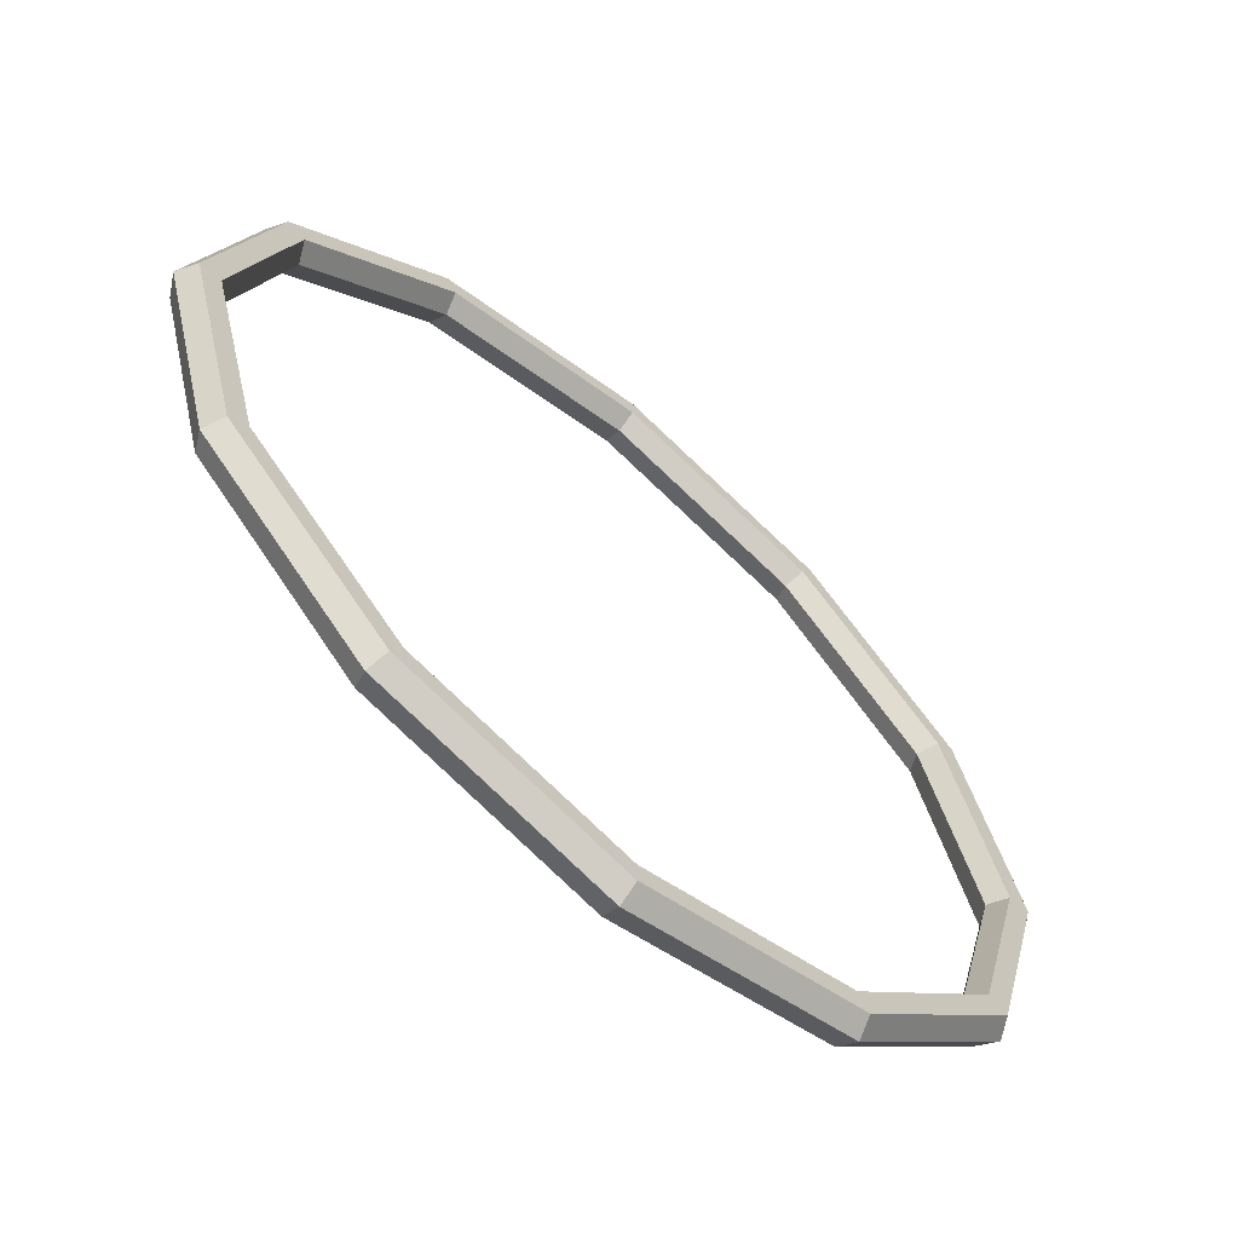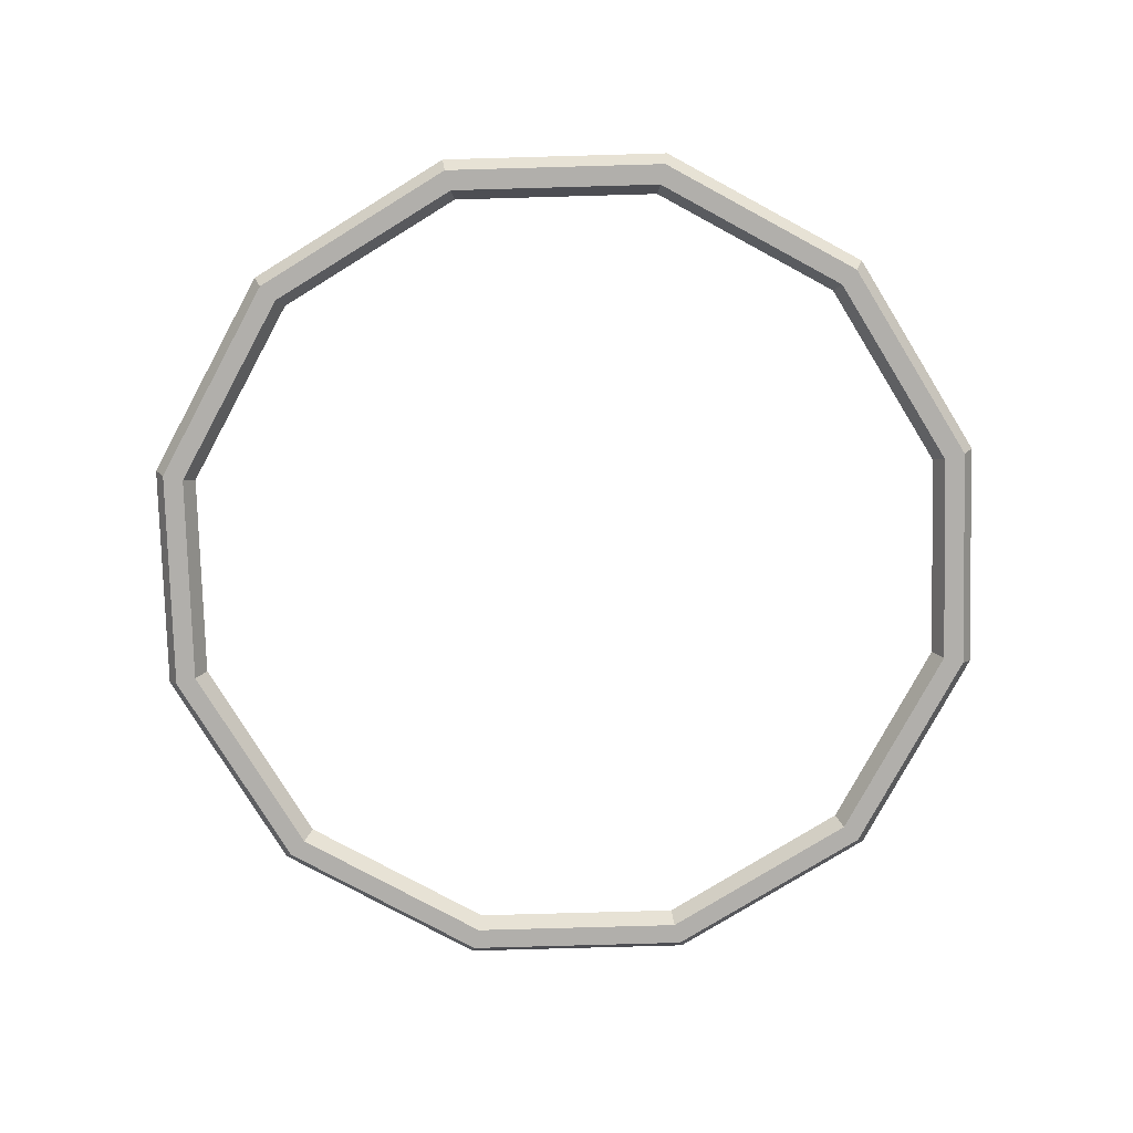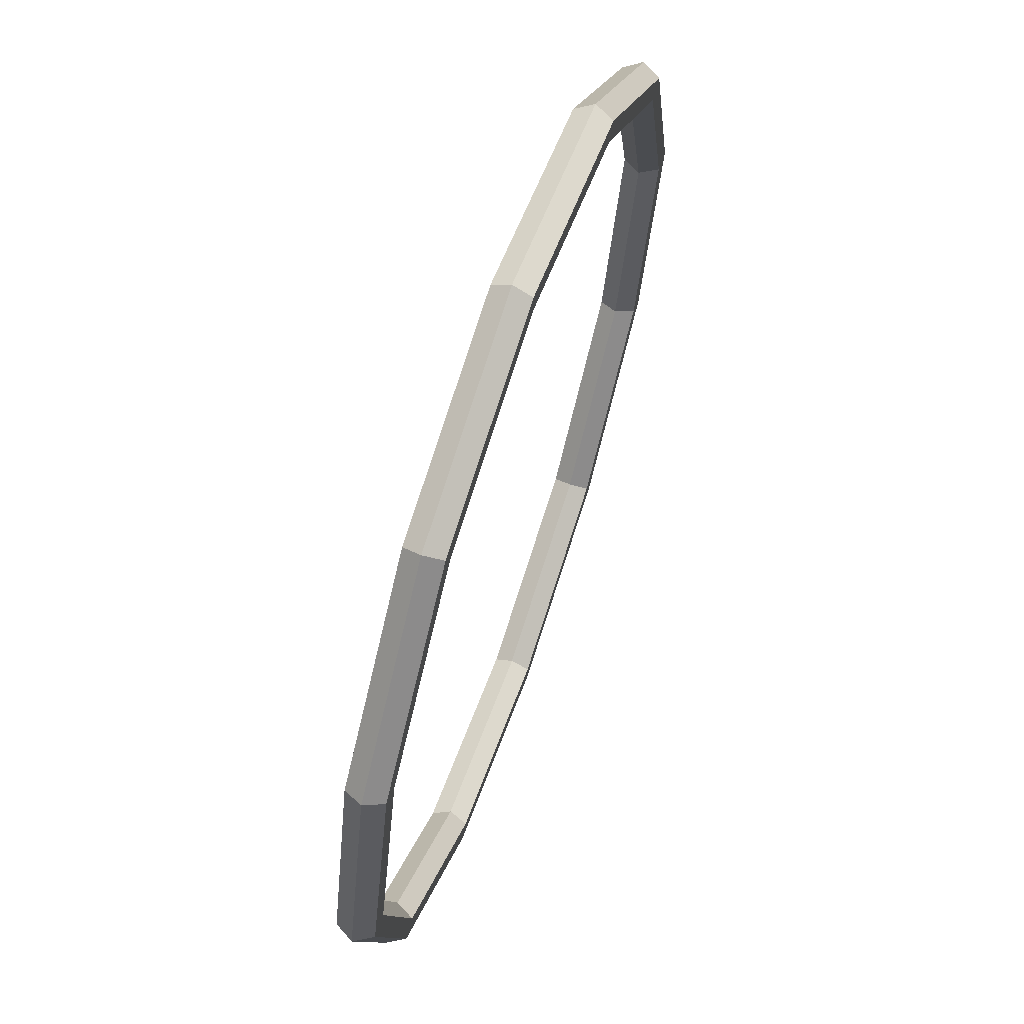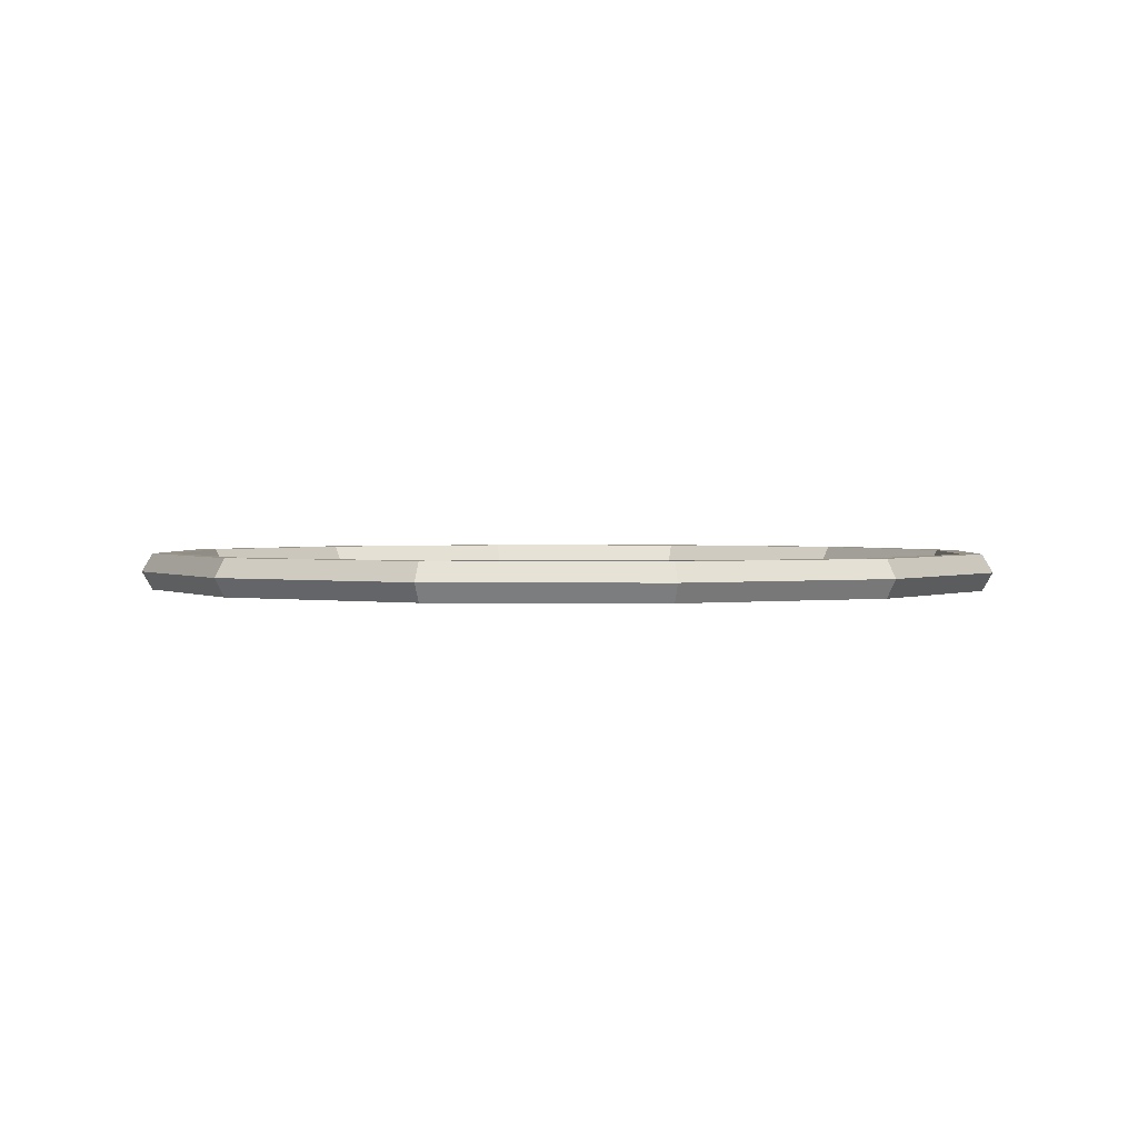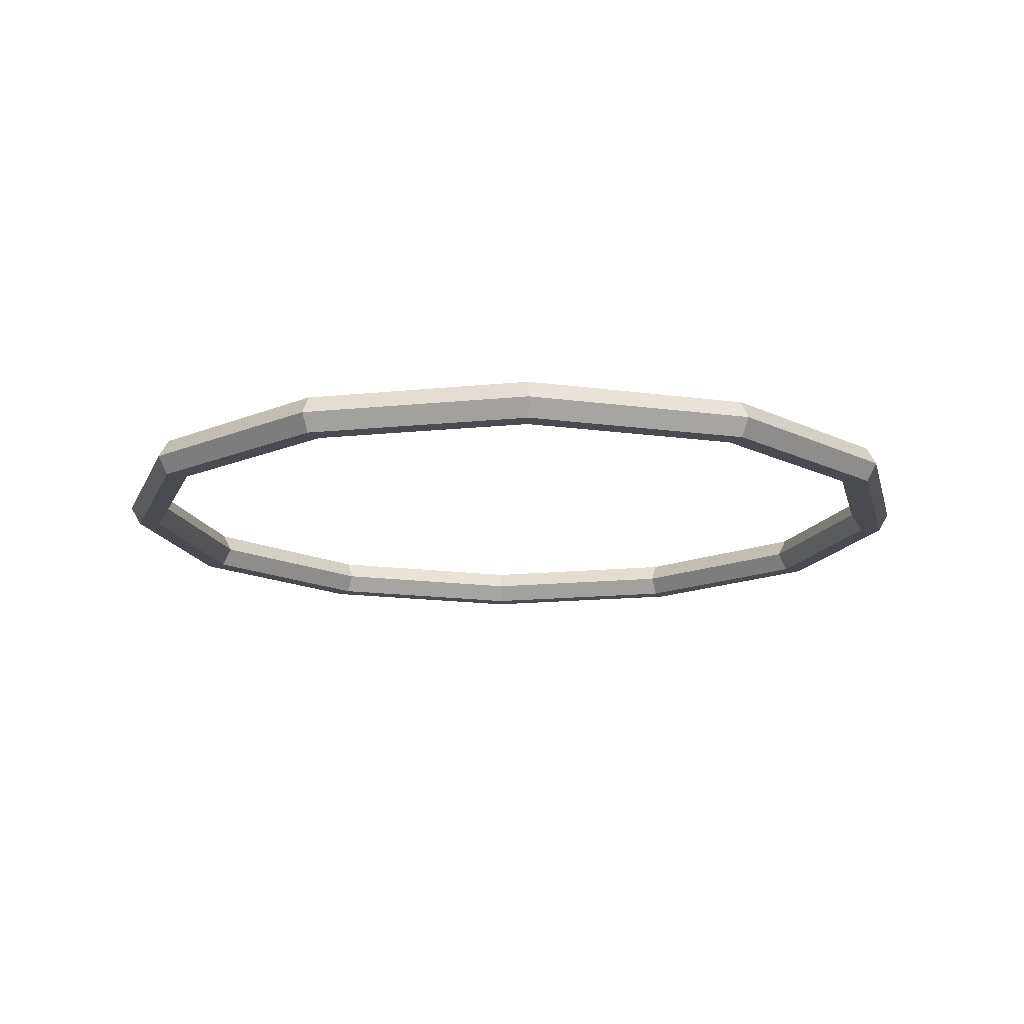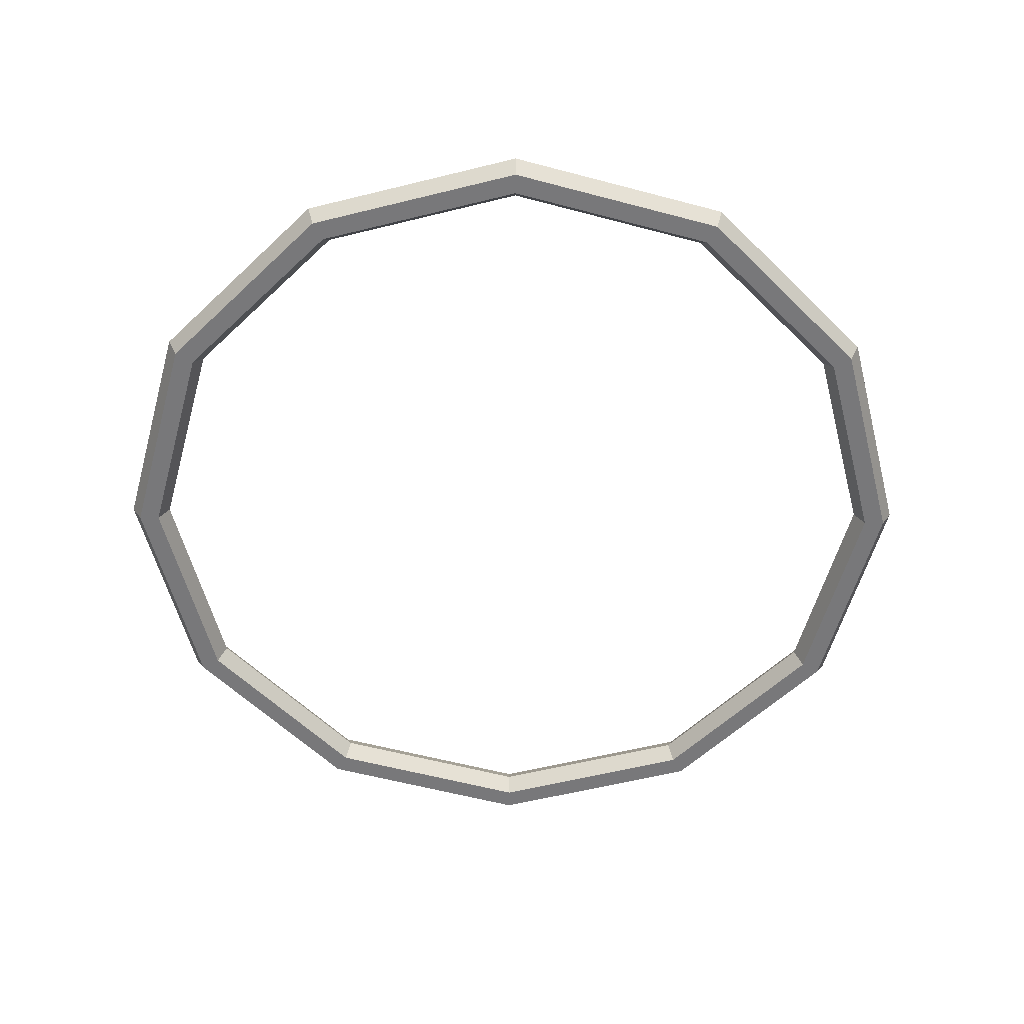
<metadata>
{"format":"obj","ext":"obj","renderer":"f3d","projection":"perspective","resolution":1024,"background":"white","views":[{"elev":-64.6,"azim":139.2,"up":"+Z"},{"elev":-78.2,"azim":-73.4,"up":"+Y"},{"elev":65.8,"azim":-71.2,"up":"+Z"},{"elev":1.6,"azim":-12.3,"up":"+Y"},{"elev":-14.6,"azim":87.9,"up":"+Y"},{"elev":-57.5,"azim":89.5,"up":"+Y"}]}
</metadata>
<code>
o Torus
v 0.21 0 0
v 0.205 0.00866 0
v 0.195 0.00866 0
v 0.19 0 0
v 0.195 -0.00866 0
v 0.205 -0.00866 0
v 0.1819 0 -0.105
v 0.1775 0.00866 -0.1025
v 0.1689 0.00866 -0.0975
v 0.1645 0 -0.095
v 0.1689 -0.00866 -0.0975
v 0.1775 -0.00866 -0.1025
v 0.105 0 -0.1819
v 0.1025 0.00866 -0.1775
v 0.0975 0.00866 -0.1689
v 0.095 0 -0.1645
v 0.0975 -0.00866 -0.1689
v 0.1025 -0.00866 -0.1775
v 0 0 -0.21
v 0 0.00866 -0.205
v 0 0.00866 -0.195
v 0 0 -0.19
v 0 -0.00866 -0.195
v 0 -0.00866 -0.205
v -0.105 0 -0.1819
v -0.1025 0.00866 -0.1775
v -0.0975 0.00866 -0.1689
v -0.095 0 -0.1645
v -0.0975 -0.00866 -0.1689
v -0.1025 -0.00866 -0.1775
v -0.1819 0 -0.105
v -0.1775 0.00866 -0.1025
v -0.1689 0.00866 -0.0975
v -0.1645 0 -0.095
v -0.1689 -0.00866 -0.0975
v -0.1775 -0.00866 -0.1025
v -0.21 0 0
v -0.205 0.00866 0
v -0.195 0.00866 0
v -0.19 0 0
v -0.195 -0.00866 0
v -0.205 -0.00866 0
v -0.1819 0 0.105
v -0.1775 0.00866 0.1025
v -0.1689 0.00866 0.0975
v -0.1645 0 0.095
v -0.1689 -0.00866 0.0975
v -0.1775 -0.00866 0.1025
v -0.105 0 0.1819
v -0.1025 0.00866 0.1775
v -0.0975 0.00866 0.1689
v -0.095 0 0.1645
v -0.0975 -0.00866 0.1689
v -0.1025 -0.00866 0.1775
v 0 0 0.21
v 0 0.00866 0.205
v 0 0.00866 0.195
v 0 0 0.19
v 0 -0.00866 0.195
v 0 -0.00866 0.205
v 0.105 0 0.1819
v 0.1025 0.00866 0.1775
v 0.0975 0.00866 0.1689
v 0.095 0 0.1645
v 0.0975 -0.00866 0.1689
v 0.1025 -0.00866 0.1775
v 0.1819 0 0.105
v 0.1775 0.00866 0.1025
v 0.1689 0.00866 0.0975
v 0.1645 0 0.095
v 0.1689 -0.00866 0.0975
v 0.1775 -0.00866 0.1025
f 1 7 2
f 2 8 3
f 3 9 4
f 4 10 5
f 5 11 6
f 1 6 7
f 7 13 8
f 8 14 9
f 9 15 10
f 10 16 11
f 11 17 12
f 12 18 7
f 13 19 14
f 14 20 15
f 15 21 16
f 16 22 17
f 17 23 18
f 18 24 13
f 19 25 20
f 20 26 21
f 21 27 22
f 22 28 23
f 23 29 24
f 24 30 19
f 25 31 26
f 26 32 27
f 27 33 28
f 28 34 29
f 29 35 30
f 30 36 25
f 31 37 32
f 32 38 33
f 33 39 34
f 34 40 35
f 35 41 36
f 36 42 31
f 37 43 38
f 38 44 39
f 39 45 40
f 40 46 41
f 41 47 42
f 42 48 37
f 43 49 44
f 44 50 45
f 45 51 46
f 46 52 47
f 47 53 48
f 48 54 43
f 49 55 50
f 50 56 51
f 51 57 52
f 52 58 53
f 53 59 54
f 54 60 49
f 55 61 56
f 56 62 57
f 57 63 58
f 58 64 59
f 59 65 60
f 60 66 55
f 61 67 62
f 62 68 63
f 63 69 64
f 64 70 65
f 65 71 66
f 66 72 61
f 67 1 68
f 68 2 69
f 69 3 70
f 70 4 71
f 71 5 72
f 72 6 67
f 7 8 2
f 8 9 3
f 9 10 4
f 10 11 5
f 11 12 6
f 6 12 7
f 13 14 8
f 14 15 9
f 15 16 10
f 16 17 11
f 17 18 12
f 18 13 7
f 19 20 14
f 20 21 15
f 21 22 16
f 22 23 17
f 23 24 18
f 24 19 13
f 25 26 20
f 26 27 21
f 27 28 22
f 28 29 23
f 29 30 24
f 30 25 19
f 31 32 26
f 32 33 27
f 33 34 28
f 34 35 29
f 35 36 30
f 36 31 25
f 37 38 32
f 38 39 33
f 39 40 34
f 40 41 35
f 41 42 36
f 42 37 31
f 43 44 38
f 44 45 39
f 45 46 40
f 46 47 41
f 47 48 42
f 48 43 37
f 49 50 44
f 50 51 45
f 51 52 46
f 52 53 47
f 53 54 48
f 54 49 43
f 55 56 50
f 56 57 51
f 57 58 52
f 58 59 53
f 59 60 54
f 60 55 49
f 61 62 56
f 62 63 57
f 63 64 58
f 64 65 59
f 65 66 60
f 66 61 55
f 67 68 62
f 68 69 63
f 69 70 64
f 70 71 65
f 71 72 66
f 72 67 61
f 1 2 68
f 2 3 69
f 3 4 70
f 4 5 71
f 5 6 72
f 6 1 67

</code>
